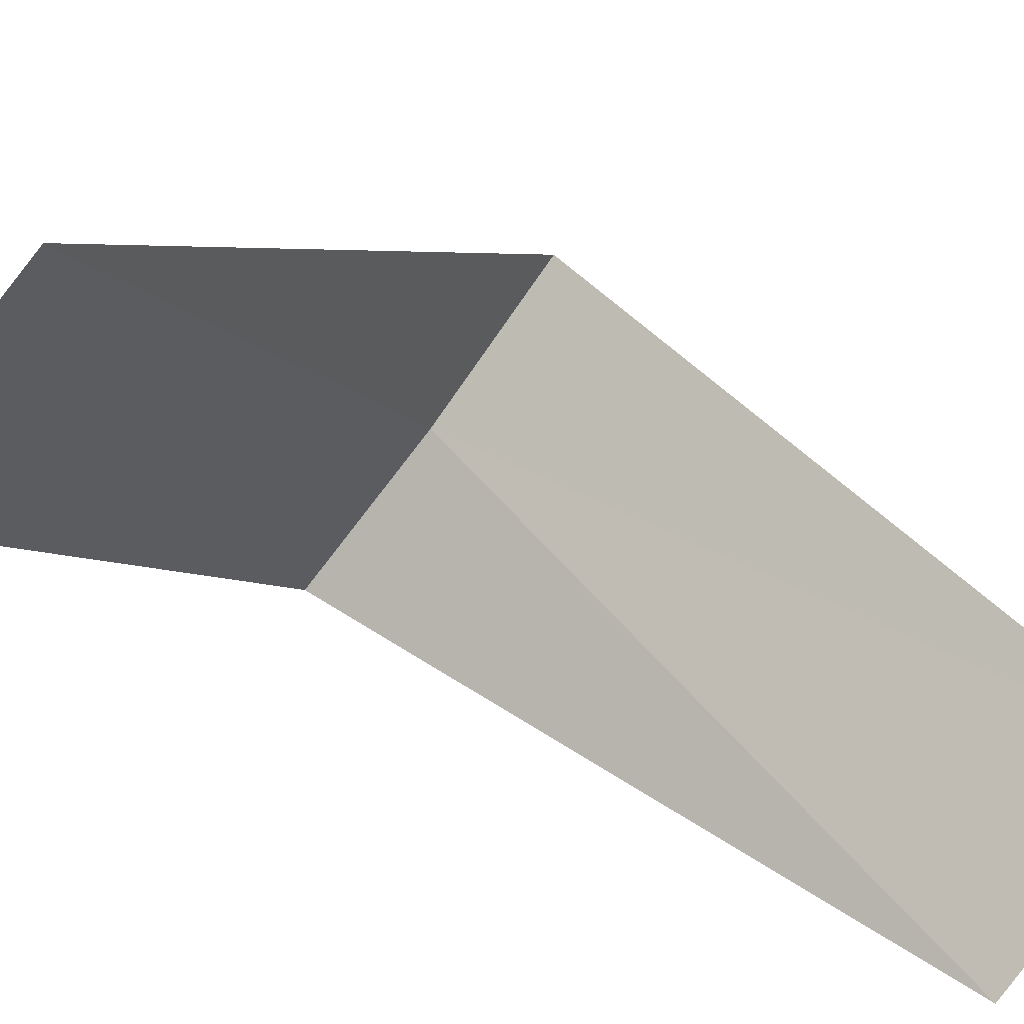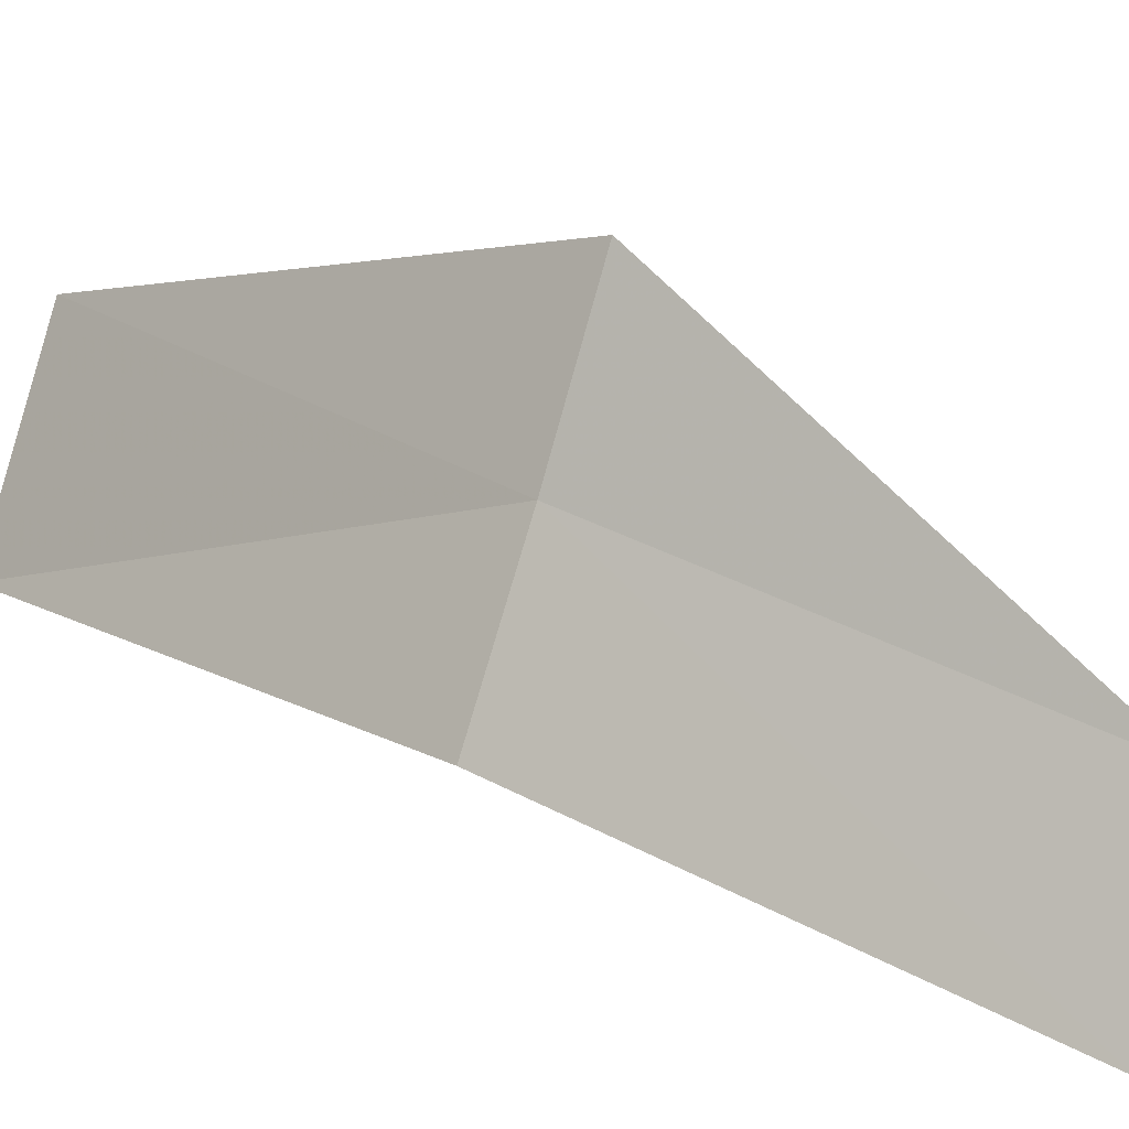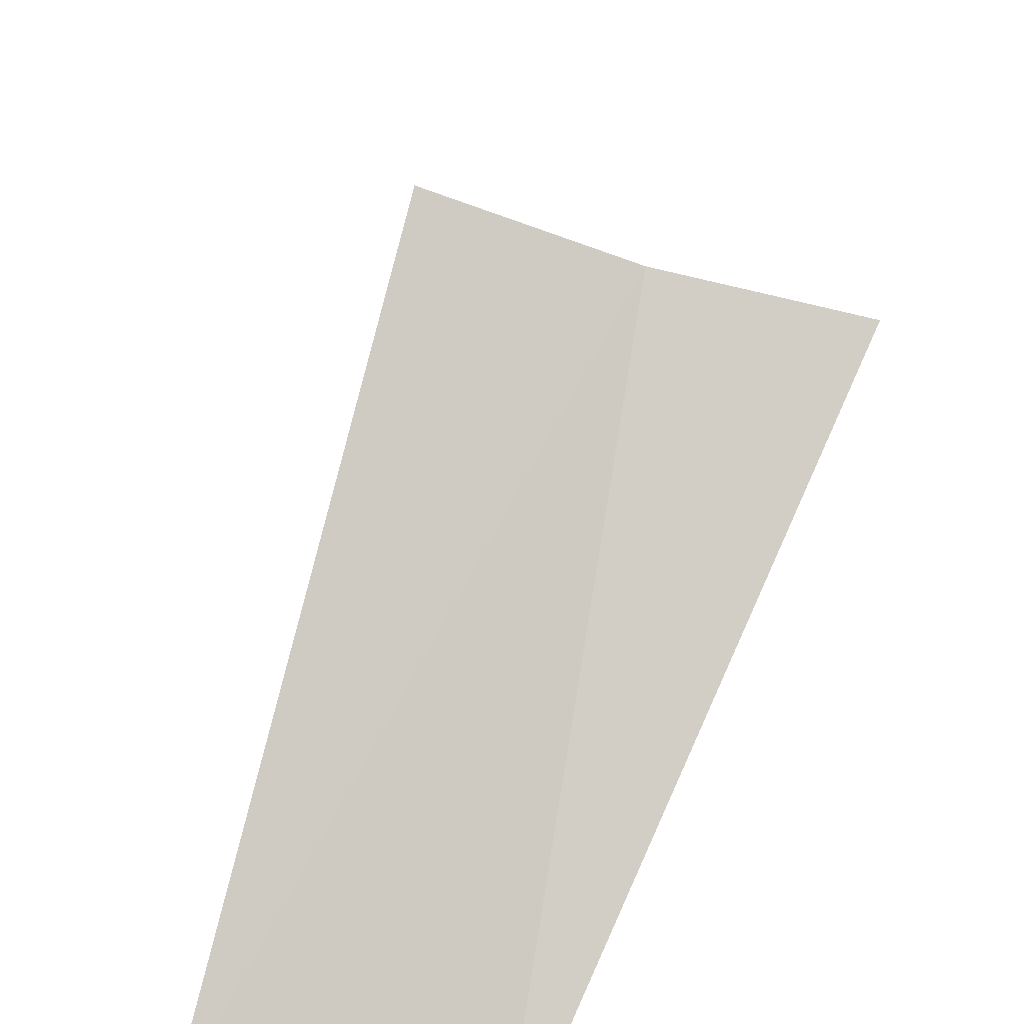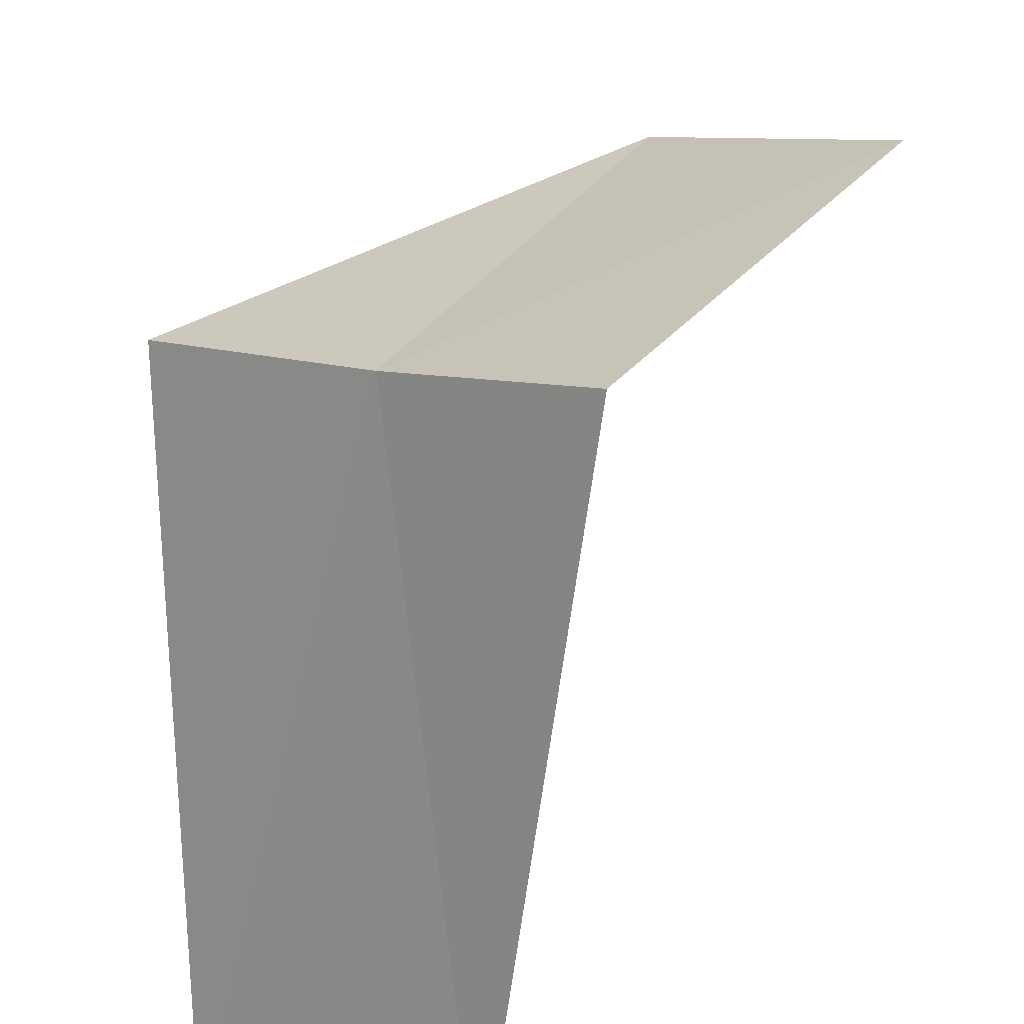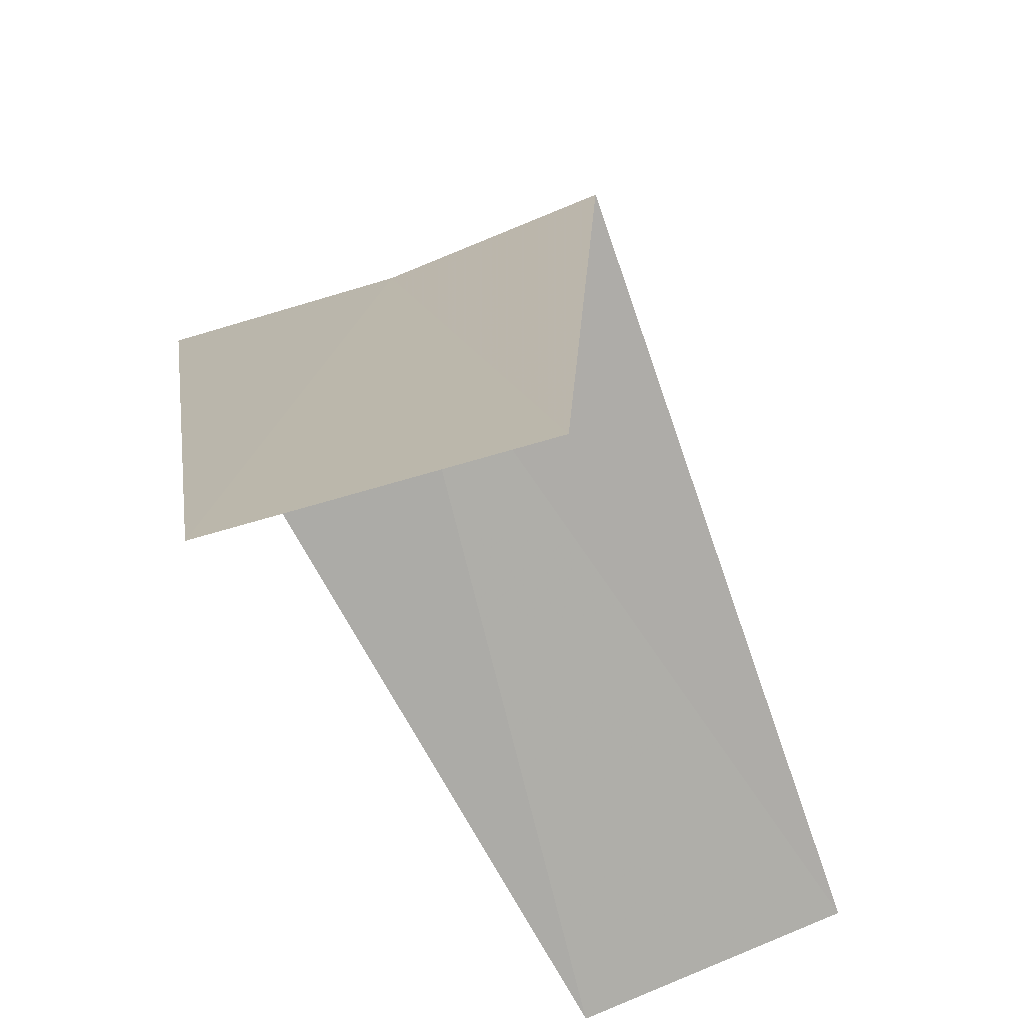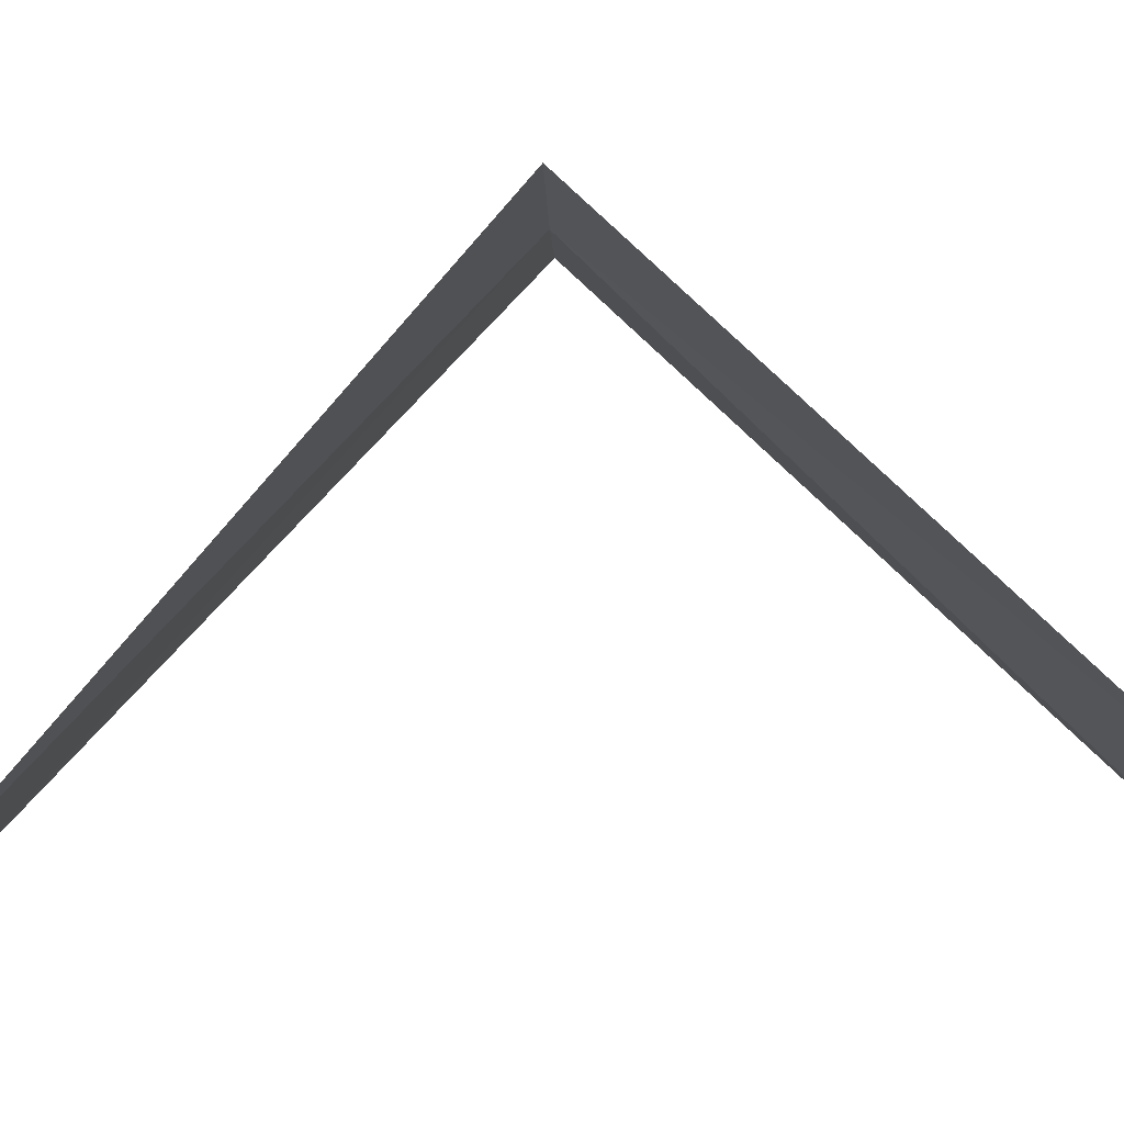
<metadata>
{"format":"obj","ext":"obj","renderer":"f3d","projection":"perspective","resolution":1024,"background":"white","views":[{"elev":-55.2,"azim":45.1,"up":"+Y"},{"elev":57.0,"azim":-79.9,"up":"+Y"},{"elev":38.3,"azim":175.4,"up":"+Y"},{"elev":67.3,"azim":9.0,"up":"+Y"},{"elev":-30.8,"azim":1.8,"up":"+Y"},{"elev":12.9,"azim":84.8,"up":"+Y"}]}
</metadata>
<code>
v 0.9271 -2.853 14.6
v 0.5621 -2.947 14.56
v 1.236 -3.804 13.6
v 1.703 -3.619 13.64
v 1.277 -2.714 14.64
v 0.7495 -3.929 15.56
v 1.236 -3.804 15.6
f 1 2 3
f 1 3 4
f 1 4 5
f 1 6 2
f 1 7 6
f 1 5 7

</code>
